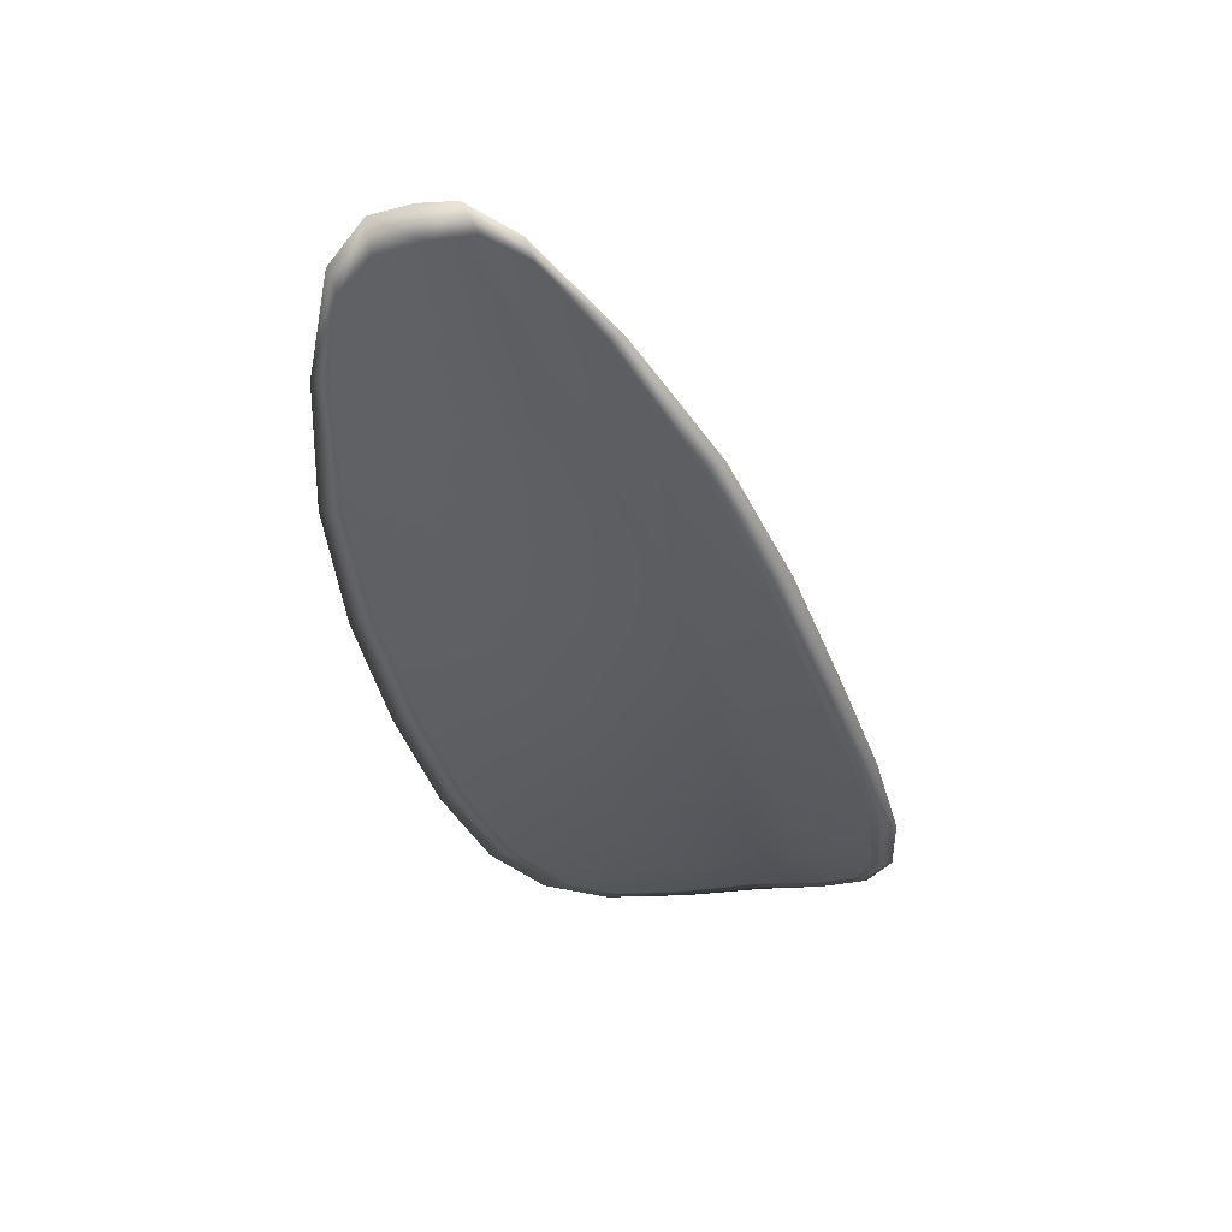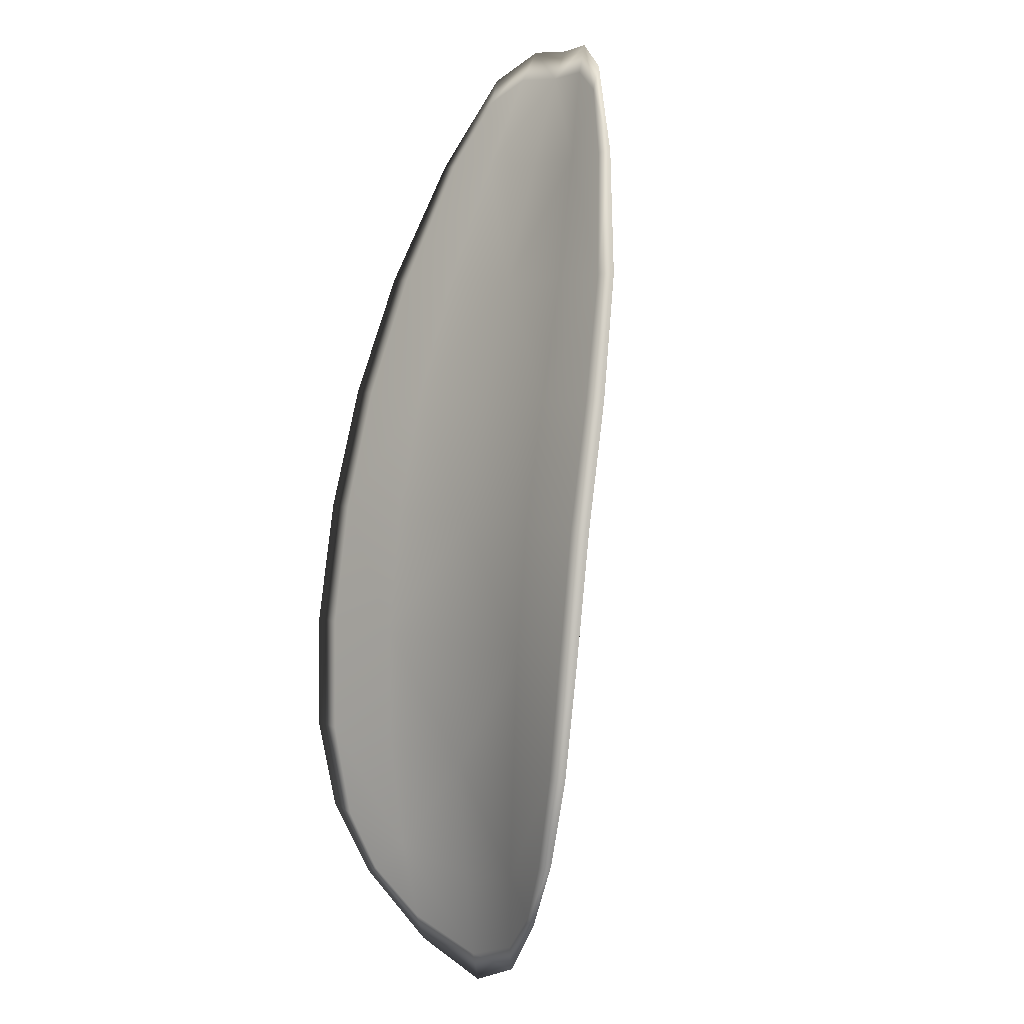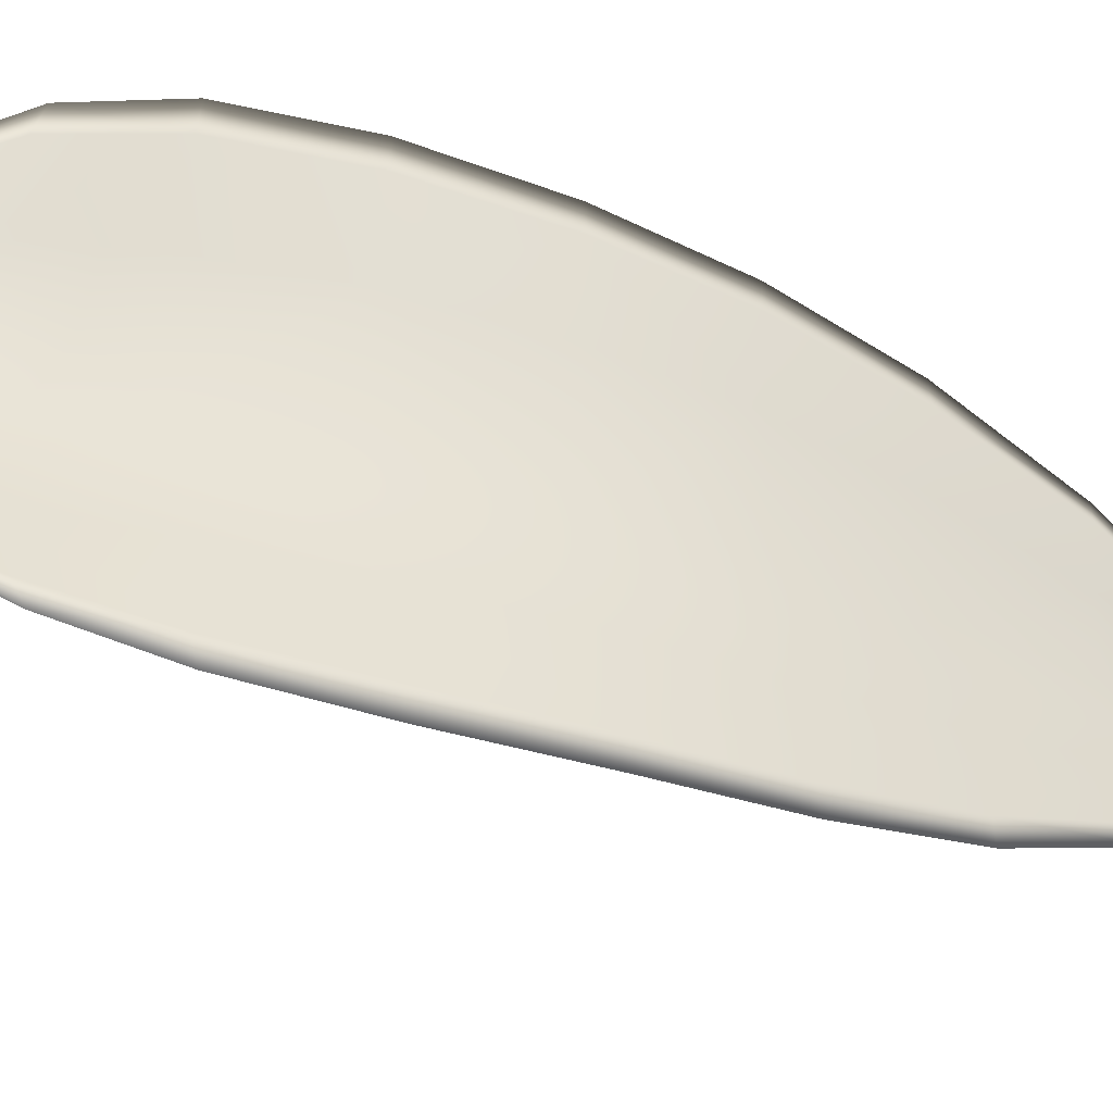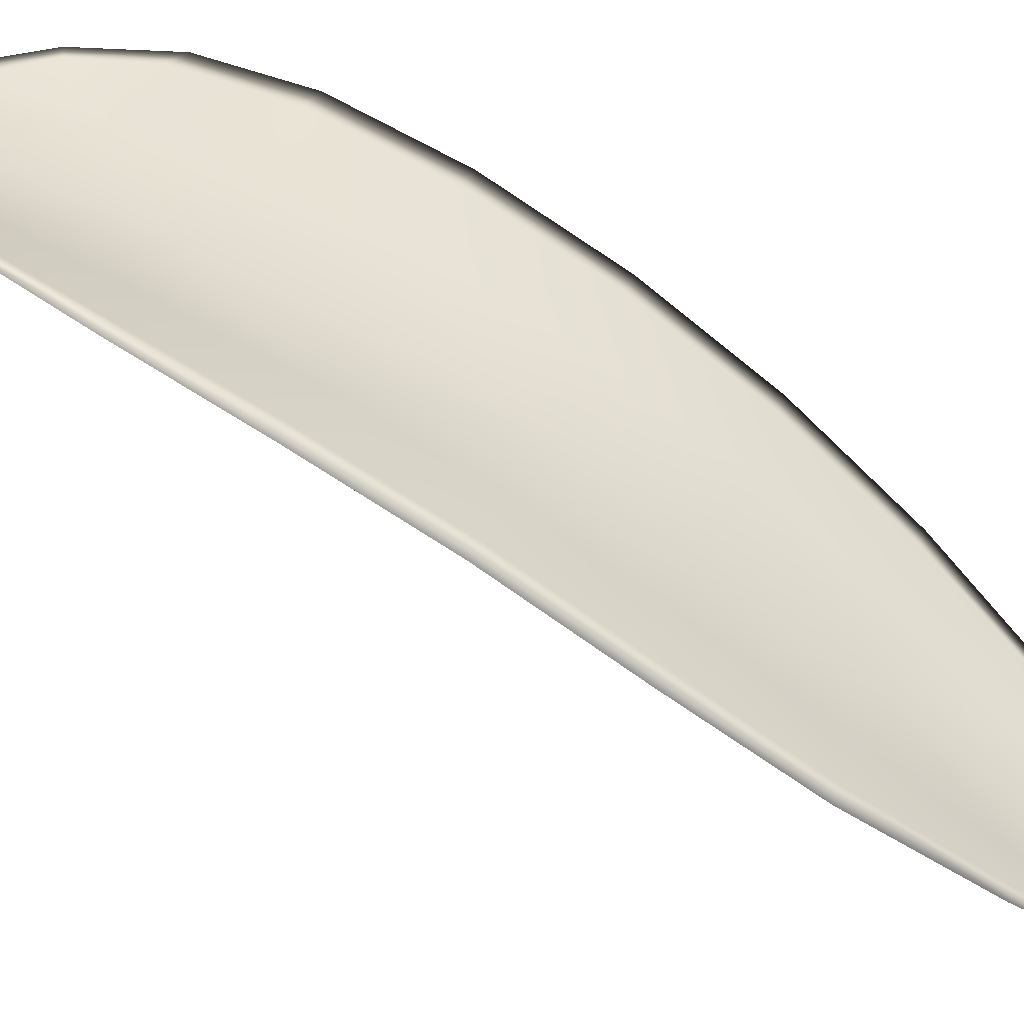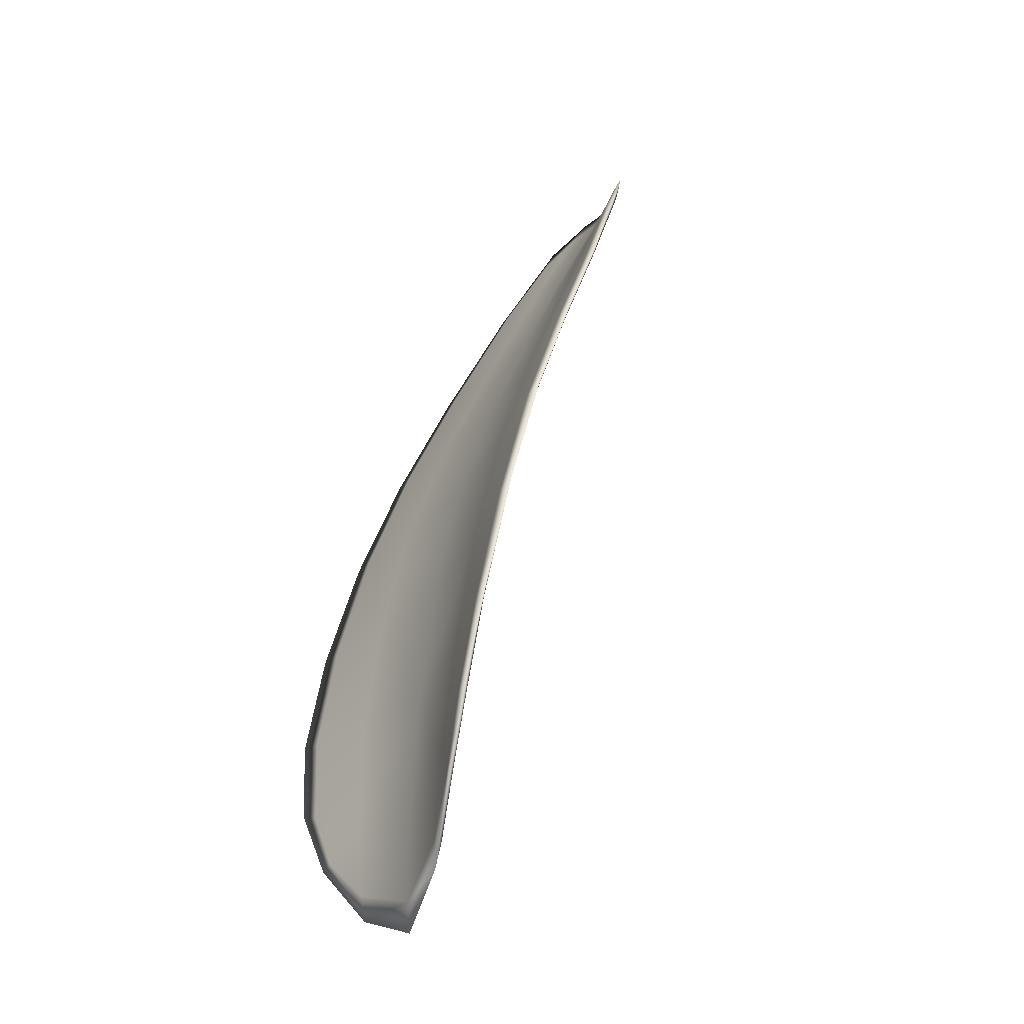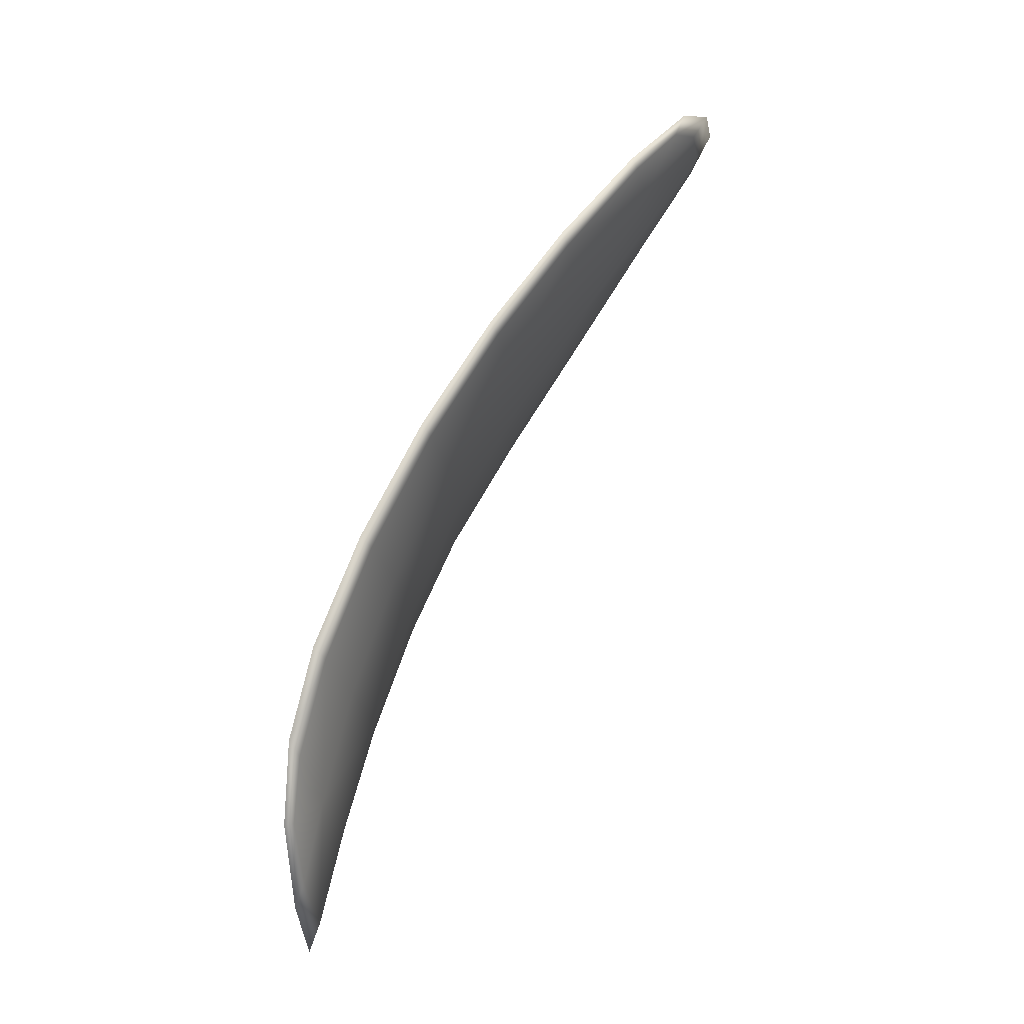
<metadata>
{"format":"obj","ext":"obj","renderer":"f3d","projection":"perspective","resolution":1024,"background":"white","views":[{"elev":77.1,"azim":172.2,"up":"+Z"},{"elev":30.4,"azim":-140.8,"up":"+Z"},{"elev":58.8,"azim":-74.3,"up":"+Y"},{"elev":34.2,"azim":-56.1,"up":"+Y"},{"elev":-11.4,"azim":-127.1,"up":"+Z"},{"elev":1.0,"azim":-94.0,"up":"+Z"}]}
</metadata>
<code>
v -2.435 0.7358 -1.17
v -2.438 0.7359 -1.169
v -2.437 0.735 -1.166
v -2.434 0.735 -1.167
v -2.432 0.7352 -1.167
v -2.433 0.736 -1.169
v -2.434 0.7362 -1.171
v -2.436 0.7363 -1.171
v -2.438 0.7364 -1.172
v -2.44 0.7363 -1.168
v -2.441 0.7368 -1.167
v -2.441 0.7361 -1.164
v -2.439 0.7356 -1.165
v -2.44 0.7367 -1.17
v -2.441 0.7369 -1.168
v -2.437 0.7312 -1.157
v -2.438 0.7316 -1.156
v -2.437 0.7296 -1.153
v -2.436 0.7292 -1.154
v -2.433 0.7289 -1.155
v -2.434 0.7308 -1.158
v -2.435 0.7325 -1.16
v -2.437 0.733 -1.159
v -2.439 0.7334 -1.159
v -2.432 0.7307 -1.158
v -2.431 0.7288 -1.155
v -2.43 0.7288 -1.156
v -2.43 0.7307 -1.159
v -2.43 0.7325 -1.162
v -2.432 0.7324 -1.161
v -2.433 0.7339 -1.164
v -2.436 0.7339 -1.163
v -2.431 0.734 -1.165
v -2.438 0.7344 -1.162
v -2.44 0.735 -1.161
v -2.434 0.7272 -1.151
v -2.435 0.7275 -1.151
v -2.434 0.7262 -1.15
v -2.433 0.7256 -1.15
v -2.432 0.7253 -1.15
v -2.433 0.7269 -1.152
v -2.431 0.7268 -1.153
v -2.431 0.7253 -1.15
v -2.43 0.7258 -1.151
v -2.43 0.7269 -1.153
v -2.435 0.7356 -1.17
v -2.438 0.7356 -1.169
v -2.438 0.7362 -1.172
v -2.436 0.7361 -1.171
v -2.434 0.7361 -1.171
v -2.433 0.7358 -1.169
v -2.432 0.735 -1.167
v -2.434 0.7348 -1.167
v -2.437 0.7348 -1.166
v -2.44 0.7361 -1.168
v -2.441 0.7366 -1.167
v -2.441 0.7368 -1.168
v -2.44 0.7366 -1.17
v -2.439 0.7353 -1.165
v -2.441 0.736 -1.164
v -2.437 0.731 -1.157
v -2.438 0.7315 -1.156
v -2.439 0.7333 -1.159
v -2.438 0.7328 -1.159
v -2.435 0.7323 -1.16
v -2.434 0.7306 -1.158
v -2.434 0.7287 -1.155
v -2.436 0.729 -1.154
v -2.437 0.7295 -1.153
v -2.432 0.7305 -1.158
v -2.432 0.7322 -1.161
v -2.43 0.7323 -1.162
v -2.43 0.7305 -1.159
v -2.43 0.7286 -1.156
v -2.431 0.7286 -1.156
v -2.433 0.7336 -1.164
v -2.436 0.7337 -1.163
v -2.431 0.7338 -1.165
v -2.438 0.7342 -1.162
v -2.44 0.7348 -1.161
v -2.434 0.727 -1.152
v -2.436 0.7273 -1.151
v -2.433 0.7266 -1.152
v -2.432 0.7251 -1.15
v -2.433 0.7254 -1.15
v -2.434 0.7261 -1.15
v -2.431 0.7266 -1.153
v -2.43 0.7267 -1.153
v -2.43 0.7256 -1.151
v -2.431 0.7252 -1.15
v -2.436 0.7275 -1.151
v -2.434 0.7258 -1.149
v -2.438 0.7297 -1.153
v -2.434 0.7261 -1.15
v -2.431 0.7247 -1.15
v -2.43 0.7254 -1.151
v -2.432 0.7247 -1.149
v -2.43 0.7256 -1.151
v -2.433 0.7359 -1.169
v -2.434 0.7363 -1.171
v -2.431 0.7352 -1.167
v -2.434 0.7361 -1.171
v -2.44 0.7368 -1.171
v -2.441 0.737 -1.168
v -2.439 0.7365 -1.172
v -2.441 0.7368 -1.168
v -2.441 0.7369 -1.166
v -2.441 0.7363 -1.164
v -2.433 0.7249 -1.149
v -2.429 0.7268 -1.153
v -2.429 0.7287 -1.156
v -2.436 0.7364 -1.172
v -2.43 0.734 -1.165
v -2.43 0.7324 -1.162
v -2.441 0.7351 -1.161
v -2.44 0.7335 -1.158
v -2.439 0.7317 -1.156
v -2.429 0.7306 -1.159
f 1 2 3
f 1 3 4
f 1 4 5
f 1 5 6
f 1 6 7
f 1 7 8
f 1 8 9
f 1 9 2
f 10 11 12
f 10 12 13
f 10 13 3
f 10 3 2
f 10 2 9
f 10 9 14
f 10 14 15
f 10 15 11
f 16 17 18
f 16 18 19
f 16 19 20
f 16 20 21
f 16 21 22
f 16 22 23
f 16 23 24
f 16 24 17
f 25 21 20
f 25 20 26
f 25 26 27
f 25 27 28
f 25 28 29
f 25 29 30
f 25 30 22
f 25 22 21
f 31 32 22
f 31 22 30
f 31 30 29
f 31 29 33
f 31 33 5
f 31 5 4
f 31 4 3
f 31 3 32
f 34 35 24
f 34 24 23
f 34 23 22
f 34 22 32
f 34 32 3
f 34 3 13
f 34 13 12
f 34 12 35
f 36 37 38
f 36 38 39
f 36 39 40
f 36 40 41
f 36 41 20
f 36 20 19
f 36 19 18
f 36 18 37
f 42 41 40
f 42 40 43
f 42 43 44
f 42 44 45
f 42 45 27
f 42 27 26
f 42 26 20
f 42 20 41
f 46 47 48
f 46 48 49
f 46 49 50
f 46 50 51
f 46 51 52
f 46 52 53
f 46 53 54
f 46 54 47
f 55 56 57
f 55 57 58
f 55 58 48
f 55 48 47
f 55 47 54
f 55 54 59
f 55 59 60
f 55 60 56
f 61 62 63
f 61 63 64
f 61 64 65
f 61 65 66
f 61 66 67
f 61 67 68
f 61 68 69
f 61 69 62
f 70 66 65
f 70 65 71
f 70 71 72
f 70 72 73
f 70 73 74
f 70 74 75
f 70 75 67
f 70 67 66
f 76 77 54
f 76 54 53
f 76 53 52
f 76 52 78
f 76 78 72
f 76 72 71
f 76 71 65
f 76 65 77
f 79 80 60
f 79 60 59
f 79 59 54
f 79 54 77
f 79 77 65
f 79 65 64
f 79 64 63
f 79 63 80
f 81 82 69
f 81 69 68
f 81 68 67
f 81 67 83
f 81 83 84
f 81 84 85
f 81 85 86
f 81 86 82
f 87 83 67
f 87 67 75
f 87 75 74
f 87 74 88
f 87 88 89
f 87 89 90
f 87 90 84
f 87 84 83
f 91 92 38
f 91 38 37
f 91 37 18
f 91 18 93
f 91 93 69
f 91 69 82
f 91 82 94
f 91 94 92
f 95 96 44
f 95 44 43
f 95 43 40
f 95 40 97
f 95 97 84
f 95 84 90
f 95 90 98
f 95 98 96
f 99 100 7
f 99 7 6
f 99 6 5
f 99 5 101
f 99 101 52
f 99 52 51
f 99 51 102
f 99 102 100
f 103 104 15
f 103 15 14
f 103 14 9
f 103 9 105
f 103 105 48
f 103 48 58
f 103 58 106
f 103 106 104
f 107 108 12
f 107 12 11
f 107 11 15
f 107 15 104
f 107 104 106
f 107 106 56
f 107 56 60
f 107 60 108
f 109 97 40
f 109 40 39
f 109 39 38
f 109 38 92
f 109 92 94
f 109 94 85
f 109 85 84
f 109 84 97
f 110 111 27
f 110 27 45
f 110 45 44
f 110 44 96
f 110 96 98
f 110 98 88
f 110 88 74
f 110 74 111
f 112 105 9
f 112 9 8
f 112 8 7
f 112 7 100
f 112 100 102
f 112 102 49
f 112 49 48
f 112 48 105
f 113 101 5
f 113 5 33
f 113 33 29
f 113 29 114
f 113 114 72
f 113 72 78
f 113 78 52
f 113 52 101
f 115 116 24
f 115 24 35
f 115 35 12
f 115 12 108
f 115 108 60
f 115 60 80
f 115 80 63
f 115 63 116
f 117 93 18
f 117 18 17
f 117 17 24
f 117 24 116
f 117 116 63
f 117 63 62
f 117 62 69
f 117 69 93
f 118 114 29
f 118 29 28
f 118 28 27
f 118 27 111
f 118 111 74
f 118 74 73
f 118 73 72
f 118 72 114

</code>
